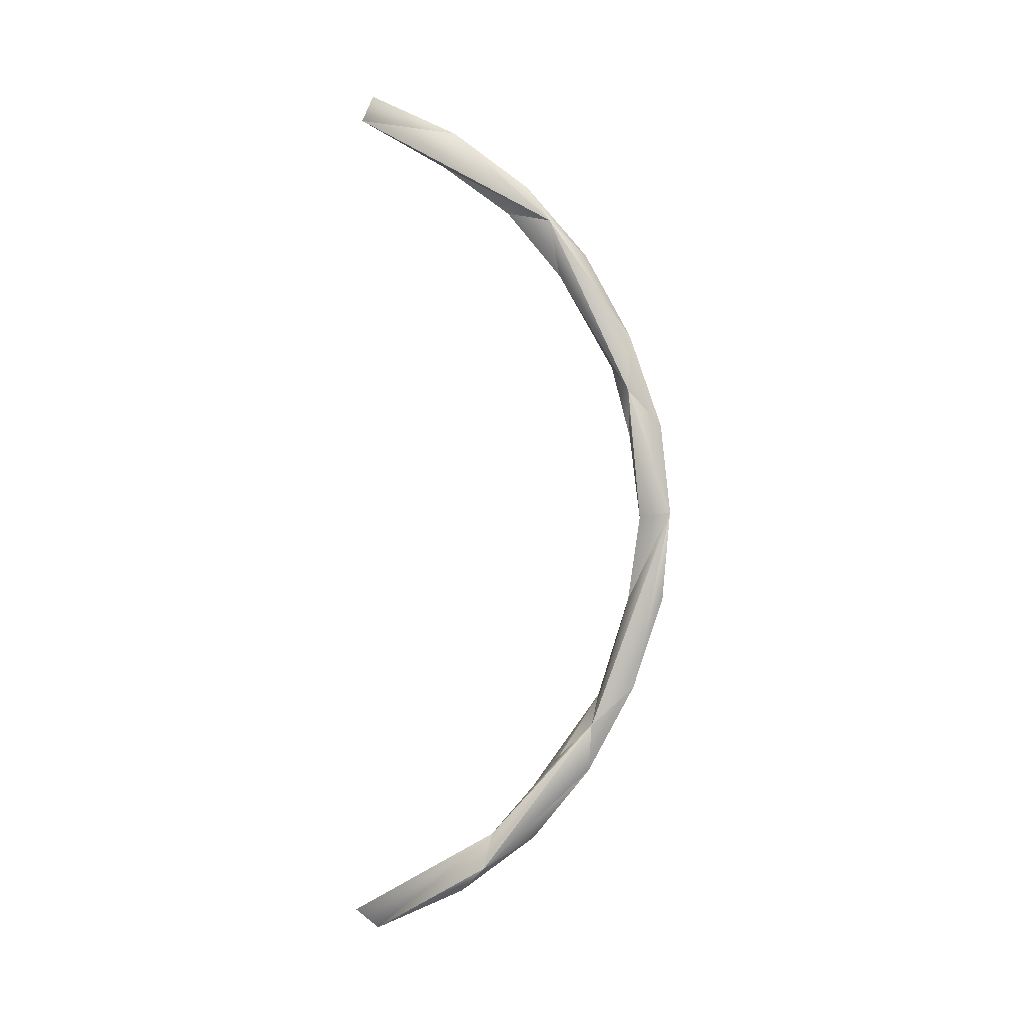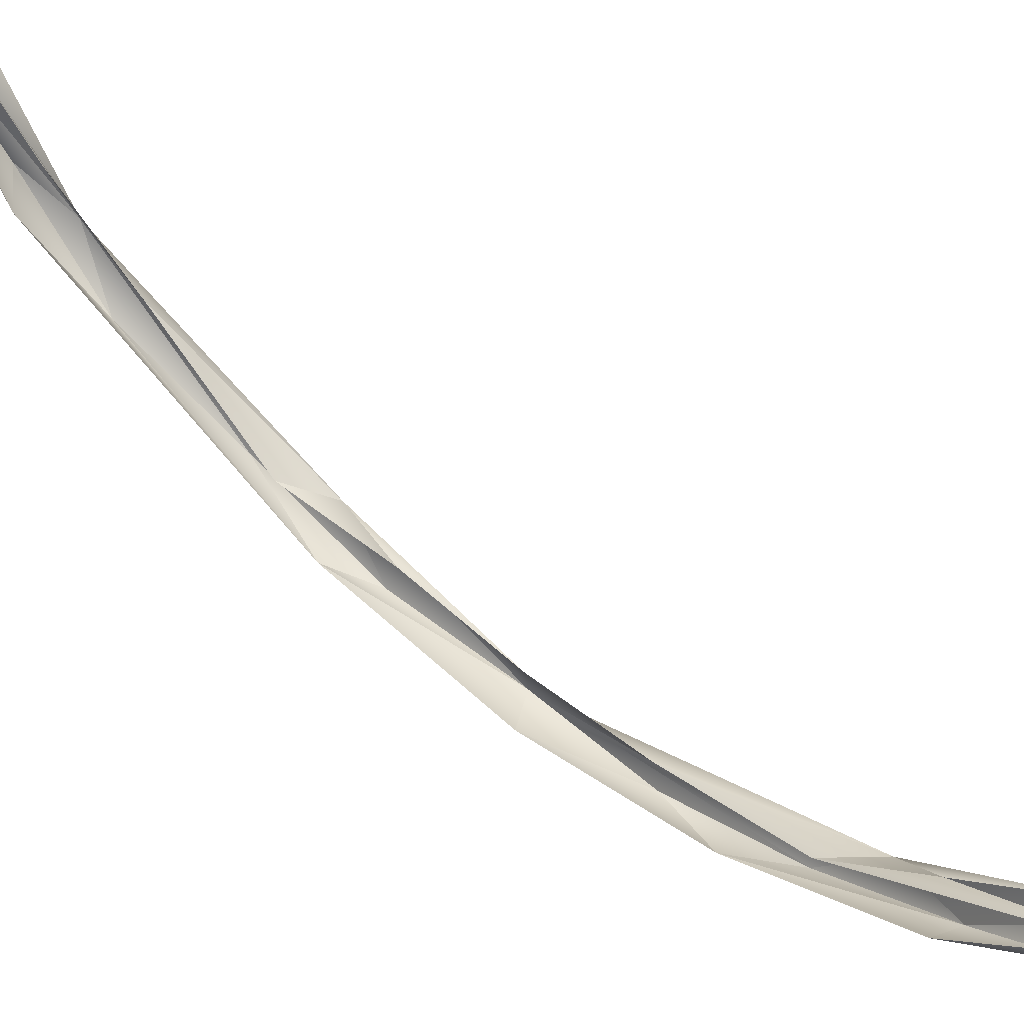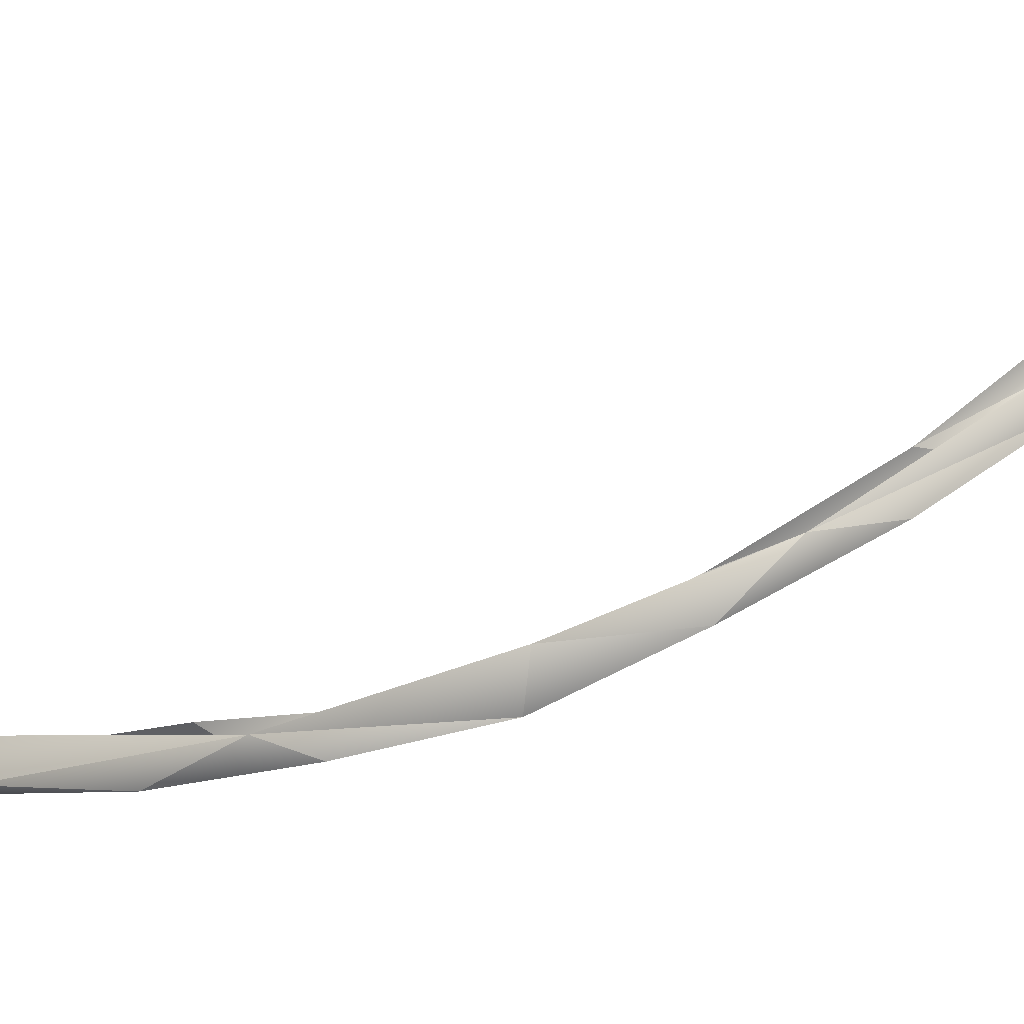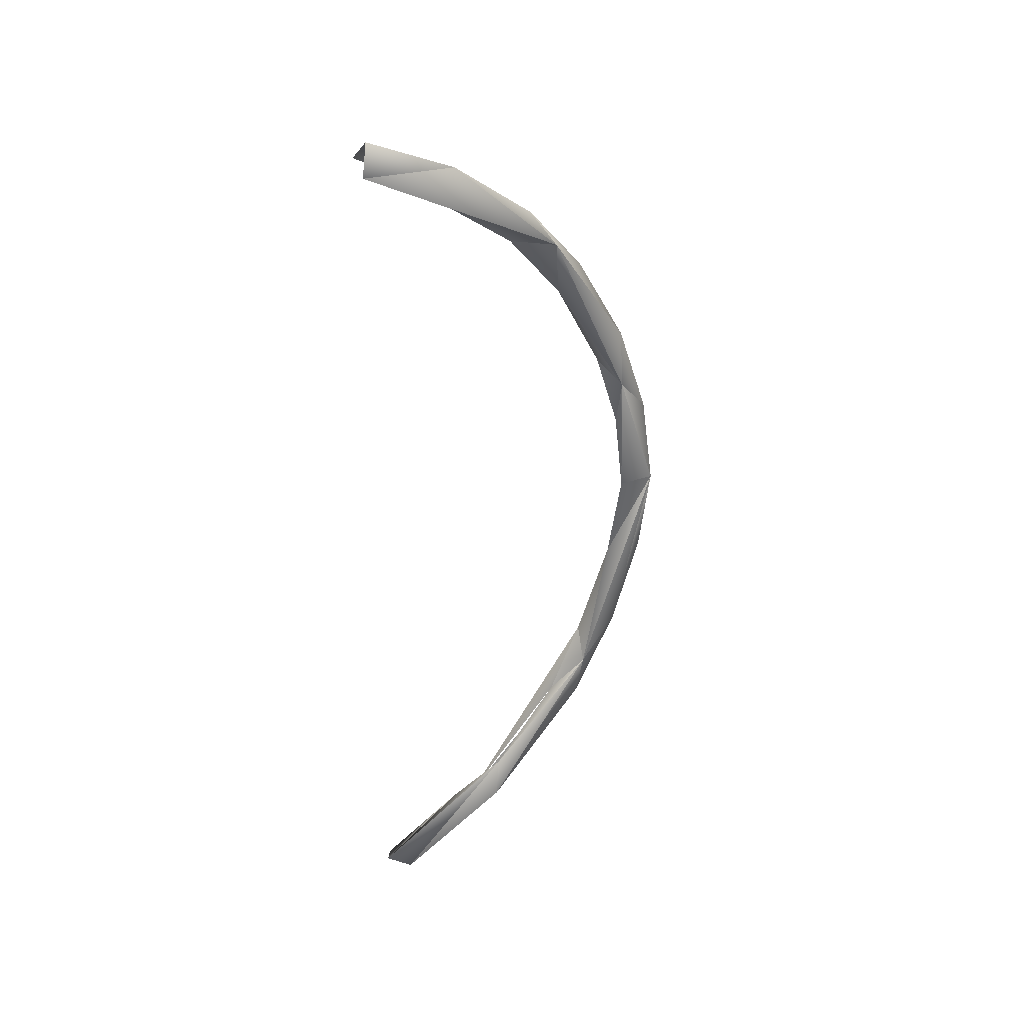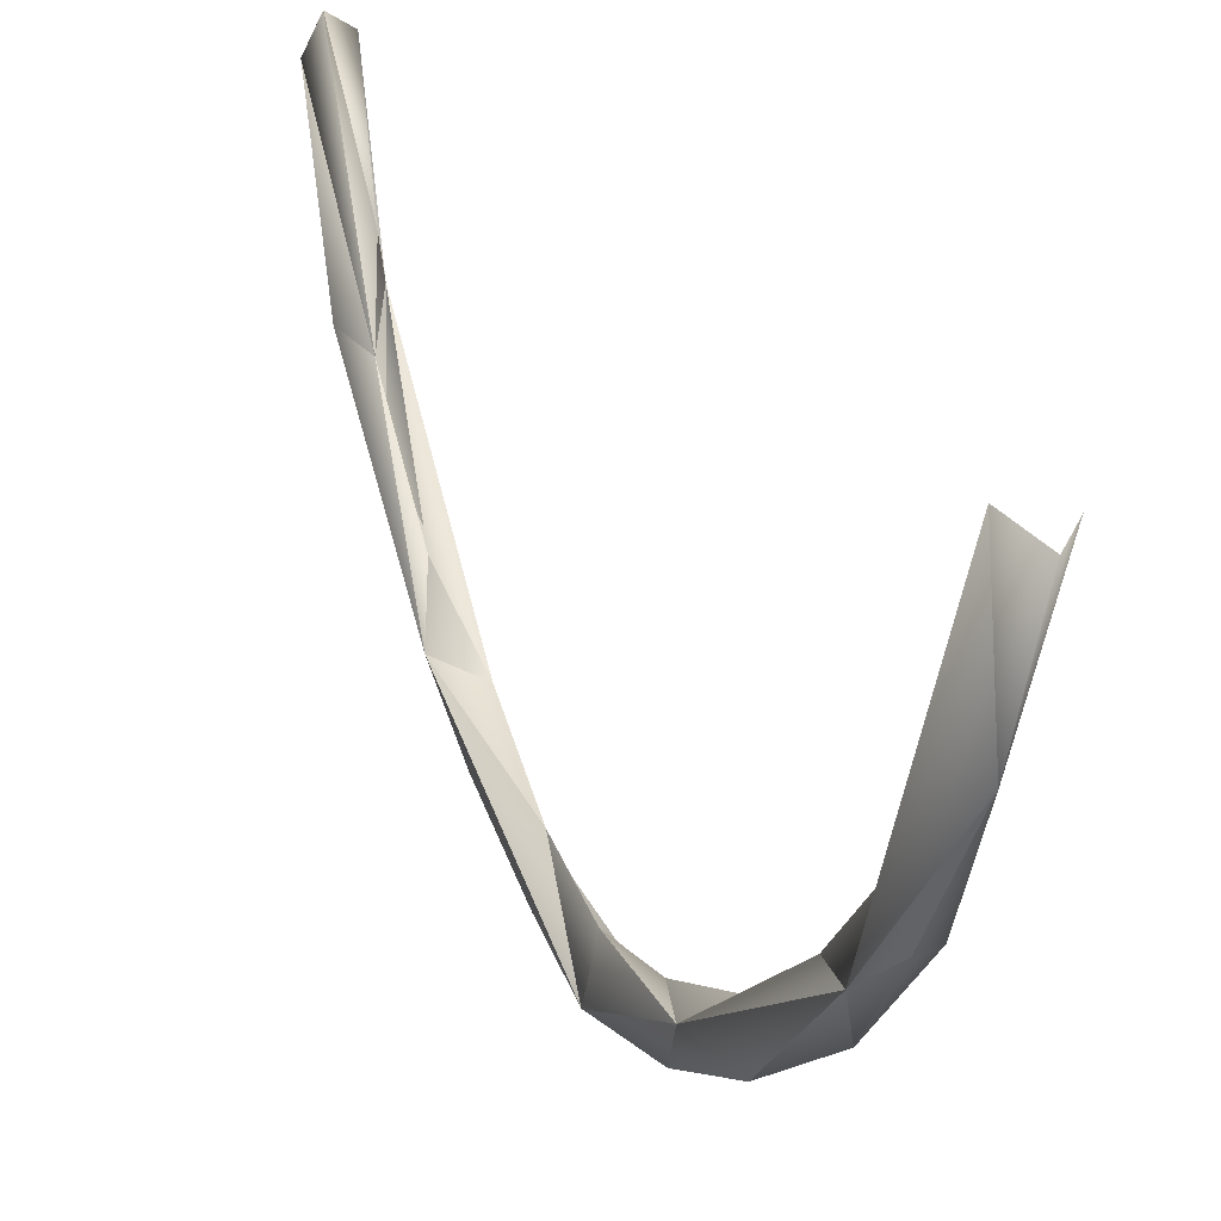
<metadata>
{"format":"obj","ext":"obj","renderer":"f3d","projection":"perspective","resolution":1024,"background":"white","views":[{"elev":0.7,"azim":95.3,"up":"+Y"},{"elev":54.4,"azim":-48.7,"up":"+Z"},{"elev":-61.9,"azim":-67.5,"up":"+Z"},{"elev":33.9,"azim":60.8,"up":"+Y"},{"elev":17.3,"azim":162.3,"up":"+Z"}]}
</metadata>
<code>
o BM_swI2
v 2407 -2.738e+04 -2.849e+04
v -211.9 -5157 -3.485e+04
v 2021 1.03e+04 -4.227e+04
v -1388 -2.234e+04 -2.953e+04
v -211.9 -5157 -3.485e+04
v 2407 -2.738e+04 -2.849e+04
v -211.9 -5157 -3.485e+04
v 457.5 9406 -3.691e+04
v 2021 1.03e+04 -4.227e+04
v 2407 -2.738e+04 -2.849e+04
v 2021 1.03e+04 -4.227e+04
v 926.1 -2.082e+04 -3.578e+04
v -2024 -1.357e+04 -3.774e+04
v 915.6 -5078 -4.093e+04
v -2572 7738 -4.065e+04
v 2021 1.03e+04 -4.227e+04
v 915.6 -5078 -4.093e+04
v 926.1 -2.082e+04 -3.578e+04
v 457.5 9406 -3.691e+04
v 459 2.367e+04 -3.512e+04
v 2410 3.177e+04 -3.493e+04
v 2021 1.03e+04 -4.227e+04
v 457.5 9406 -3.691e+04
v 2410 3.177e+04 -3.493e+04
v 915.6 -5078 -4.093e+04
v 2021 1.03e+04 -4.227e+04
v -2572 7738 -4.065e+04
v -1388 -2.234e+04 -2.953e+04
v 2407 -2.738e+04 -2.849e+04
v 464.1 -3.322e+04 -2.261e+04
v 926.1 -2.082e+04 -3.578e+04
v 915.6 -5078 -4.093e+04
v -2024 -1.357e+04 -3.774e+04
v -2135 3.067e+04 -3.823e+04
v -2572 7738 -4.065e+04
v 2021 1.03e+04 -4.227e+04
v 926.1 -2.082e+04 -3.578e+04
v -2024 -1.357e+04 -3.774e+04
v 927.9 -3.557e+04 -2.791e+04
v 2407 -2.738e+04 -2.849e+04
v 926.1 -2.082e+04 -3.578e+04
v 927.9 -3.557e+04 -2.791e+04
v -2024 -1.357e+04 -3.774e+04
v -2200 -3.439e+04 -2.712e+04
v 927.9 -3.557e+04 -2.791e+04
v 2410 3.177e+04 -3.493e+04
v 921 2.558e+04 -4.062e+04
v 2021 1.03e+04 -4.227e+04
v 2410 3.177e+04 -3.493e+04
v 459 2.367e+04 -3.512e+04
v -1378 3.602e+04 -3.191e+04
v 921 2.558e+04 -4.062e+04
v -2135 3.067e+04 -3.823e+04
v 2021 1.03e+04 -4.227e+04
v 677.5 -4.725e+04 -1.059e+04
v 464.1 -3.322e+04 -2.261e+04
v 2407 -2.738e+04 -2.849e+04
v -2304 -5.487e+04 -6629
v -1388 -2.234e+04 -2.953e+04
v 464.1 -3.322e+04 -2.261e+04
v 2410 3.177e+04 -3.493e+04
v 921.6 4.131e+04 -3.52e+04
v 921 2.558e+04 -4.062e+04
v 2407 -2.738e+04 -2.849e+04
v 927.9 -3.557e+04 -2.791e+04
v 2444 -5.317e+04 -9346
v 2410 3.177e+04 -3.493e+04
v -1378 3.602e+04 -3.191e+04
v 464.6 5.226e+04 -2.269e+04
v 921.6 4.131e+04 -3.52e+04
v -2135 3.067e+04 -3.823e+04
v 921 2.558e+04 -4.062e+04
v 927.9 -3.557e+04 -2.791e+04
v -2200 -3.439e+04 -2.712e+04
v -365.4 -4.794e+04 -1.803e+04
v 2444 -5.317e+04 -9346
v 677.5 -4.725e+04 -1.059e+04
v 2407 -2.738e+04 -2.849e+04
v -368.3 5.592e+04 -2.727e+04
v -2135 3.067e+04 -3.823e+04
v 921.6 4.131e+04 -3.52e+04
v 2410 3.177e+04 -3.493e+04
v 2439 6.183e+04 -2.103e+04
v 921.6 4.131e+04 -3.52e+04
v -2200 -3.439e+04 -2.712e+04
v -2304 -5.487e+04 -6629
v -365.4 -4.794e+04 -1.803e+04
v -365.4 -4.794e+04 -1.803e+04
v 2444 -5.317e+04 -9346
v 927.9 -3.557e+04 -2.791e+04
v 2410 3.177e+04 -3.493e+04
v 464.6 5.226e+04 -2.269e+04
v 2439 6.183e+04 -2.103e+04
v -368.3 5.592e+04 -2.727e+04
v -2553 6.444e+04 -1.788e+04
v -2135 3.067e+04 -3.823e+04
v -2304 -5.487e+04 -6629
v 677.5 -4.725e+04 -1.059e+04
v -1346 -5.352e+04 -2136
v -365.4 -4.794e+04 -1.803e+04
v 211.9 -5.766e+04 -5097
v 2444 -5.317e+04 -9346
v -368.3 5.592e+04 -2.727e+04
v 921.6 4.131e+04 -3.52e+04
v 2439 6.183e+04 -2.103e+04
v -365.4 -4.794e+04 -1.803e+04
v -2304 -5.487e+04 -6629
v 211.9 -5.766e+04 -5097
v 677.5 -4.725e+04 -1.059e+04
v 728.1 -6.135e+04 1.4e+04
v -1346 -5.352e+04 -2136
v 2444 -5.317e+04 -9346
v 1908 -6.421e+04 9770
v 677.5 -4.725e+04 -1.059e+04
v 464.6 5.226e+04 -2.269e+04
v 467.1 6.343e+04 -1.349e+04
v 2439 6.183e+04 -2.103e+04
v 1908 -6.421e+04 9770
v 728.1 -6.135e+04 1.4e+04
v 677.5 -4.725e+04 -1.059e+04
v 211.9 -5.766e+04 -5097
v 1908 -6.421e+04 9770
v 2444 -5.317e+04 -9346
v 211.9 -5.766e+04 -5097
v -2304 -5.487e+04 -6629
v 1908 -6.421e+04 9770
v -368.3 5.592e+04 -2.727e+04
v 2439 6.183e+04 -2.103e+04
v 927.5 6.79e+04 -1.697e+04
v 927.5 6.79e+04 -1.697e+04
v -2553 6.444e+04 -1.788e+04
v -368.3 5.592e+04 -2.727e+04
v -1346 -5.352e+04 -2136
v 728.1 -6.135e+04 1.4e+04
v -2528 -6.315e+04 1.2e+04
v 467.1 6.343e+04 -1.349e+04
v -218.5 7.198e+04 -1922
v 2439 6.183e+04 -2.103e+04
v -2304 -5.487e+04 -6629
v -2528 -6.315e+04 1.2e+04
v 1908 -6.421e+04 9770
v -2528 -6.315e+04 1.2e+04
v 728.1 -6.135e+04 1.4e+04
v 1908 -6.421e+04 9770
v 175.1 7.789e+04 -3870
v 927.5 6.79e+04 -1.697e+04
v 2439 6.183e+04 -2.103e+04
v 175.1 7.789e+04 -3870
v -2553 6.444e+04 -1.788e+04
v 927.5 6.79e+04 -1.697e+04
v 2439 6.183e+04 -2.103e+04
v -218.5 7.198e+04 -1922
v 2056 8.008e+04 1.249e+04
v 175.1 7.789e+04 -3870
v 2439 6.183e+04 -2.103e+04
v 2056 8.008e+04 1.249e+04
v -2522 8.161e+04 1.198e+04
v -2553 6.444e+04 -1.788e+04
v 175.1 7.789e+04 -3870
v 2056 8.008e+04 1.249e+04
v 72.23 8.481e+04 1.09e+04
v 175.1 7.789e+04 -3870
v 72.23 8.481e+04 1.09e+04
v -2522 8.161e+04 1.198e+04
v 175.1 7.789e+04 -3870
f 3 2 1
f 6 5 4
f 9 8 7
f 12 11 10
f 15 14 13
f 18 17 16
f 21 20 19
f 24 23 22
f 27 26 25
f 30 29 28
f 33 32 31
f 36 35 34
f 39 38 37
f 42 41 40
f 45 44 43
f 48 47 46
f 51 50 49
f 54 53 52
f 57 56 55
f 60 59 58
f 63 62 61
f 66 65 64
f 69 68 67
f 72 71 70
f 75 74 73
f 78 77 76
f 81 80 79
f 84 83 82
f 87 86 85
f 90 89 88
f 93 92 91
f 96 95 94
f 99 98 97
f 102 101 100
f 105 104 103
f 108 107 106
f 111 110 109
f 114 113 112
f 117 116 115
f 120 119 118
f 123 122 121
f 126 125 124
f 129 128 127
f 132 131 130
f 135 134 133
f 138 137 136
f 141 140 139
f 144 143 142
f 147 146 145
f 150 149 148
f 153 152 151
f 156 155 154
f 159 158 157
f 162 161 160
f 165 164 163

</code>
